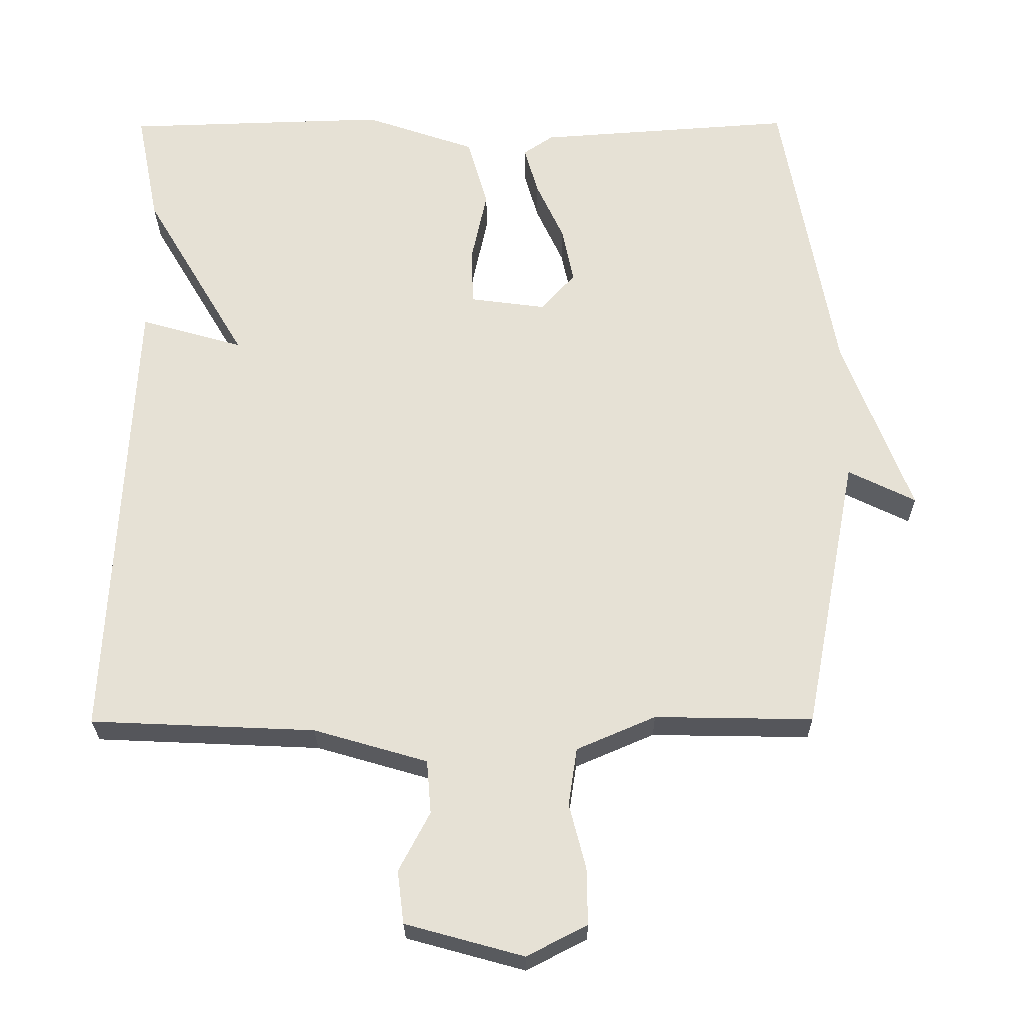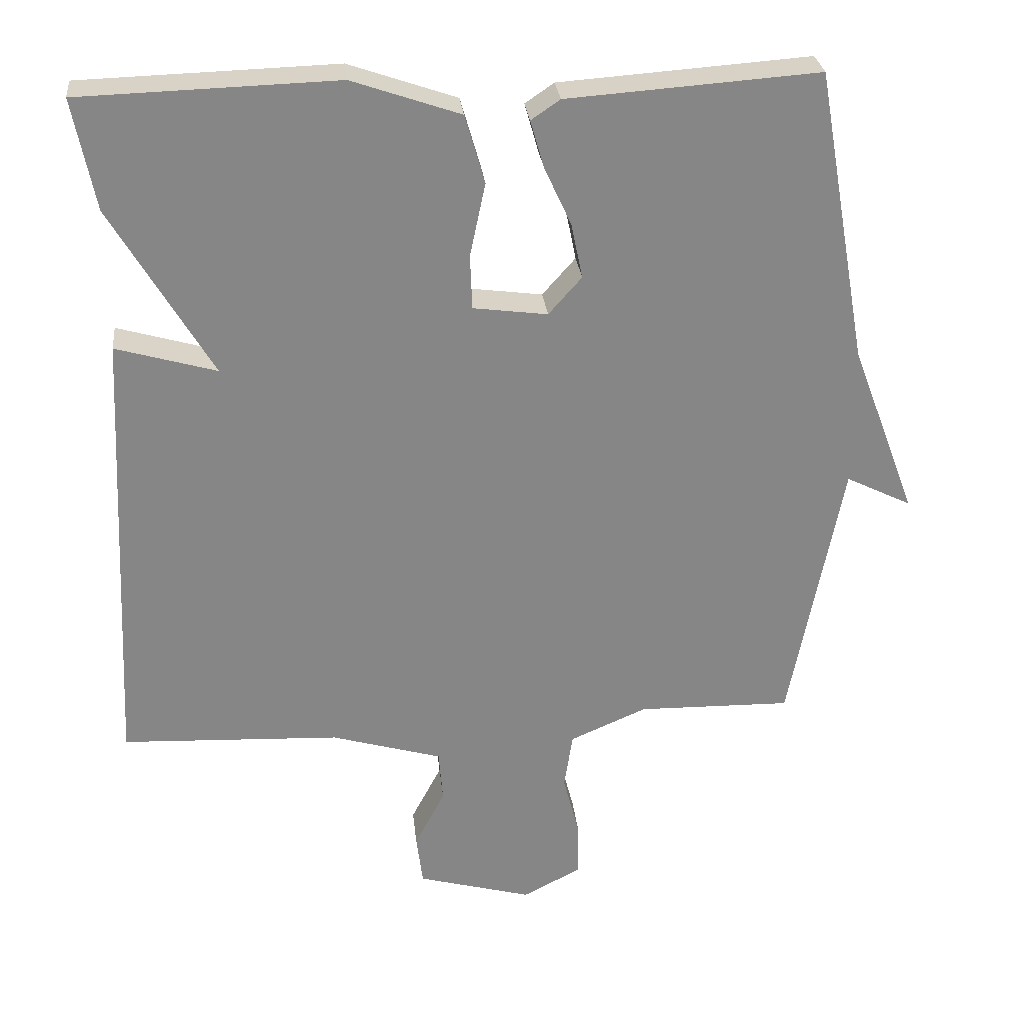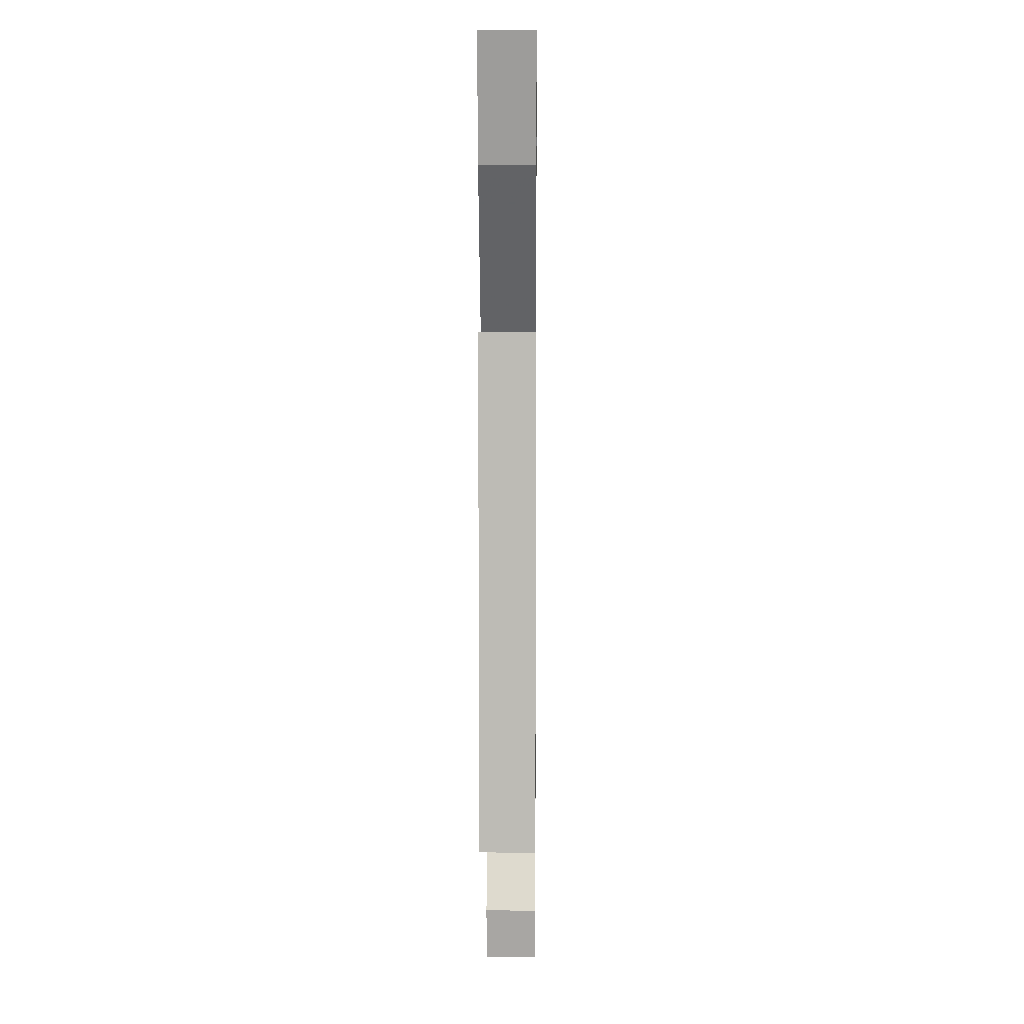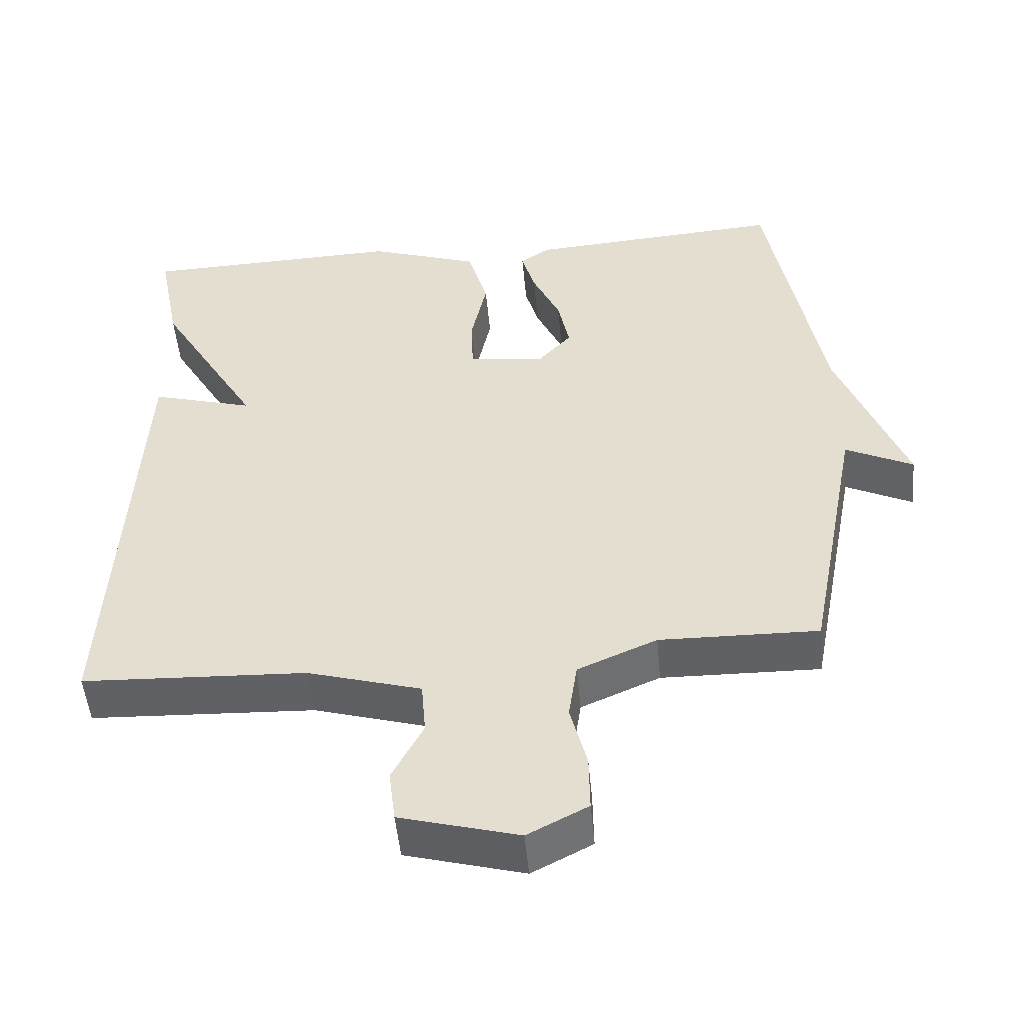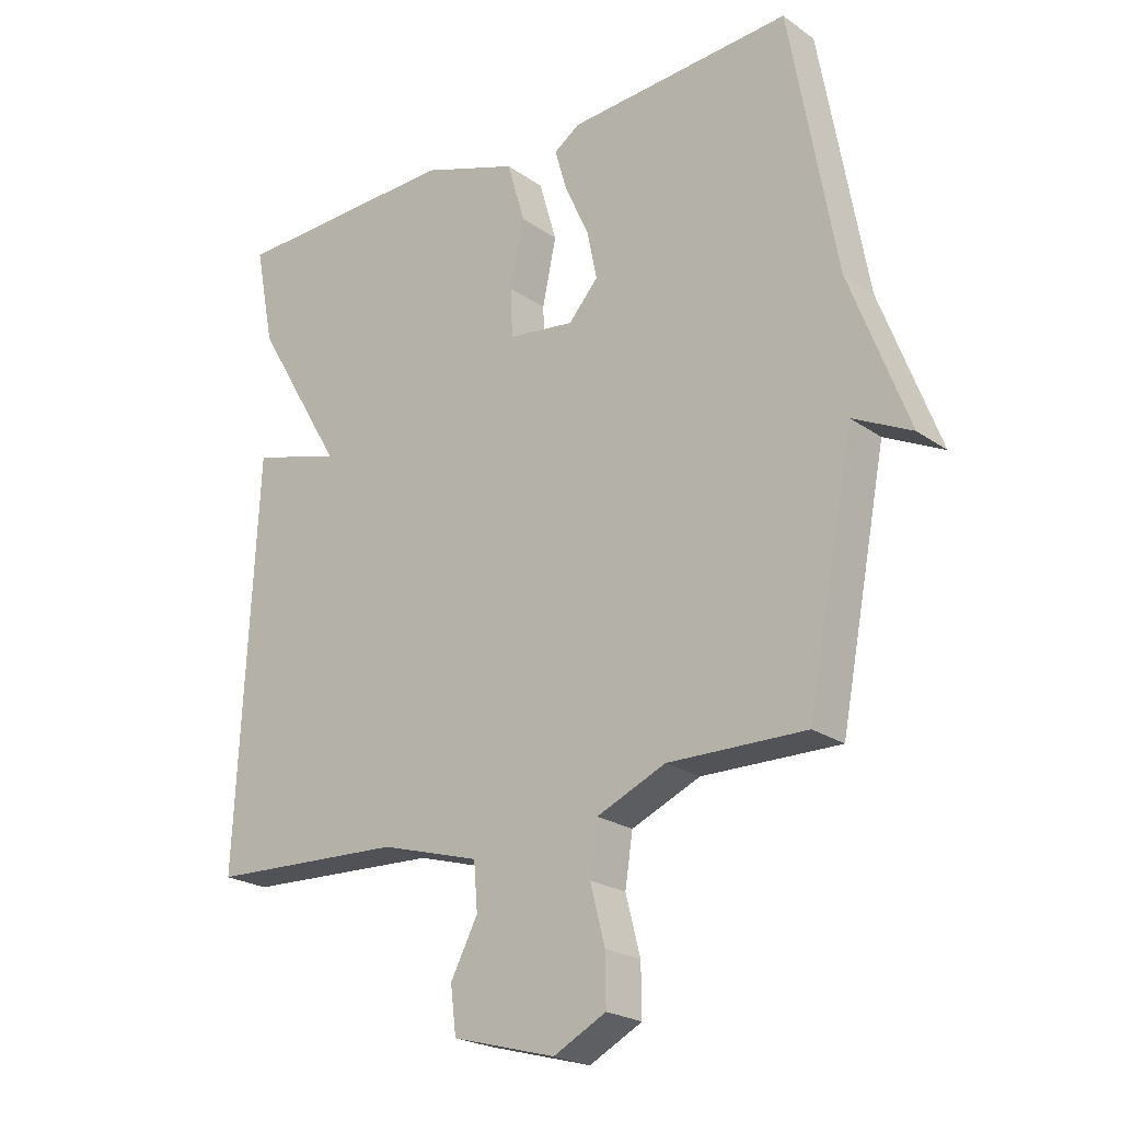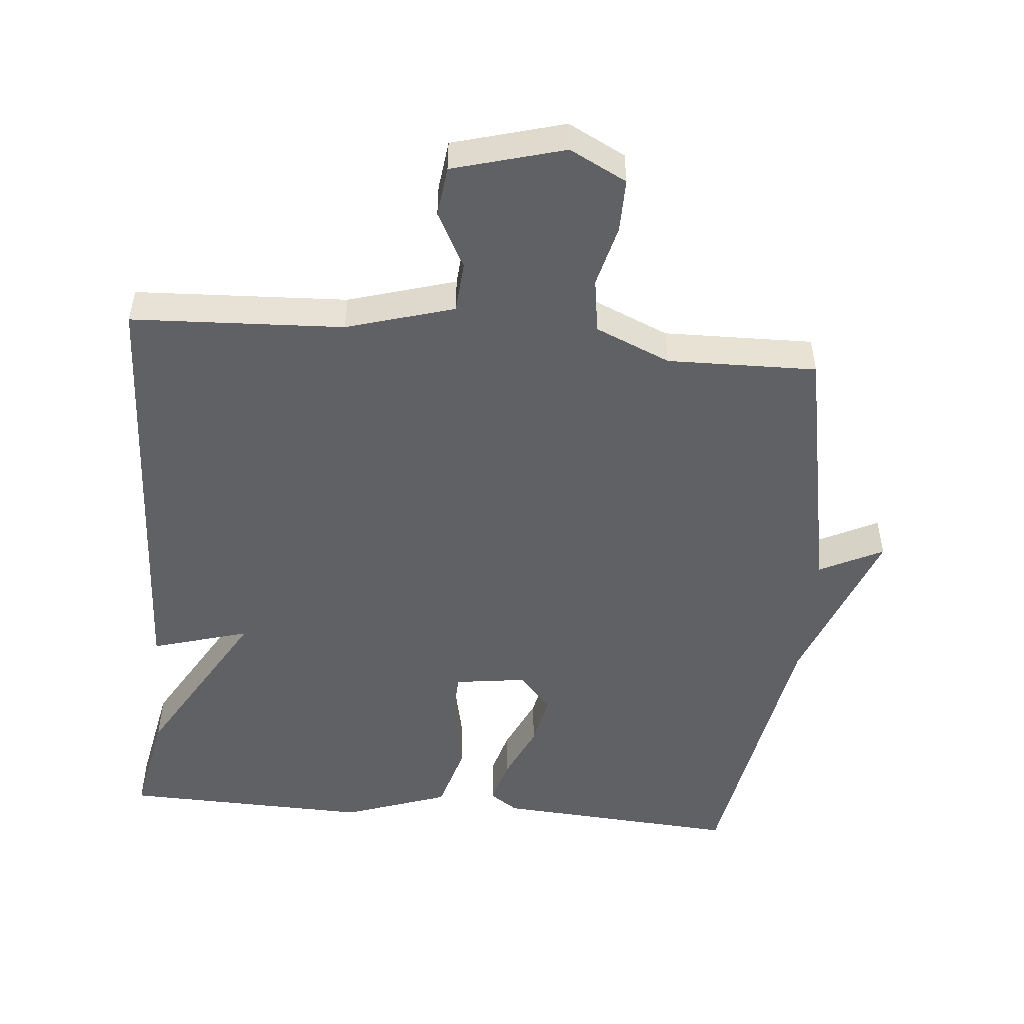
<metadata>
{"format":"obj","ext":"obj","renderer":"f3d","projection":"perspective","resolution":1024,"background":"white","views":[{"elev":-26.1,"azim":-179.5,"up":"+Z"},{"elev":28.4,"azim":173.9,"up":"+Z"},{"elev":8.6,"azim":90.6,"up":"+Z"},{"elev":-50.6,"azim":-174.7,"up":"+Z"},{"elev":-22.6,"azim":-139.9,"up":"+Z"},{"elev":-50.3,"azim":174.9,"up":"+Y"}]}
</metadata>
<code>
v 0.5 0.07 -0.5
v 0.19 0.07 -0.514
v 0.033 0.07 -0.56
v 0.027 0.07 -0.634
v 0.07 0.07 -0.716
v 0.061 0.07 -0.789
v -0.102 0.07 -0.834
v -0.185 0.07 -0.791
v -0.184 0.07 -0.713
v -0.161 0.07 -0.623
v -0.173 0.07 -0.543
v -0.282 0.07 -0.496
v -0.5 0.07 -0.5
v -0.574 0.07 -0.116
v -0.667 0.07 -0.162
v -0.574 0.07 0.084
v -0.5 0.07 0.5
v -0.145 0.07 0.475
v -0.104 0.07 0.447
v -0.123 0.07 0.38
v -0.161 0.07 0.297
v -0.177 0.07 0.219
v -0.13 0.07 0.166
v -0.025 0.07 0.18
v -0.022 0.07 0.257
v -0.044 0.07 0.361
v -0.016 0.07 0.458
v 0.137 0.07 0.511
v 0.5 0.07 0.5
v 0.469 0.07 0.343
v 0.327 0.07 0.102
v 0.469 0.07 0.143
v 0.5 0 -0.5
v 0.19 0 -0.514
v 0.033 0 -0.56
v 0.027 0 -0.634
v 0.07 0 -0.716
v 0.061 0 -0.789
v -0.102 0 -0.834
v -0.185 0 -0.791
v -0.184 0 -0.713
v -0.161 0 -0.623
v -0.173 0 -0.543
v -0.282 0 -0.496
v -0.5 0 -0.5
v -0.574 0 -0.116
v -0.667 0 -0.162
v -0.574 0 0.084
v -0.5 0 0.5
v -0.145 0 0.475
v -0.104 0 0.447
v -0.123 0 0.38
v -0.161 0 0.297
v -0.177 0 0.219
v -0.13 0 0.166
v -0.025 0 0.18
v -0.022 0 0.257
v -0.044 0 0.361
v -0.016 0 0.458
v 0.137 0 0.511
v 0.5 0 0.5
v 0.469 0 0.343
v 0.327 0 0.102
v 0.469 0 0.143
f 31 32 1 2
f 29 30 31
f 28 29 31
f 27 28 31
f 26 27 31
f 25 26 31
f 31 2 3
f 25 31 3
f 24 25 3
f 23 24 3 4
f 22 23 4
f 19 20 21
f 18 19 21
f 17 18 21
f 16 17 21
f 16 21 22
f 15 16 22
f 14 15 22
f 12 13 14 22
f 11 12 22
f 10 11 22 4
f 8 9 10
f 7 8 10
f 6 7 10
f 5 6 10
f 4 5 10
f 34 33 64 63
f 63 62 61
f 63 61 60
f 63 60 59
f 63 59 58
f 63 58 57
f 35 34 63
f 35 63 57
f 35 57 56
f 36 35 56 55
f 36 55 54
f 53 52 51
f 53 51 50
f 53 50 49
f 53 49 48
f 54 53 48
f 54 48 47
f 54 47 46
f 54 46 45 44
f 54 44 43
f 36 54 43 42
f 42 41 40
f 42 40 39
f 42 39 38
f 42 38 37
f 42 37 36
f 1 33 34 2
f 2 34 35 3
f 3 35 36 4
f 4 36 37 5
f 5 37 38 6
f 6 38 39 7
f 7 39 40 8
f 8 40 41 9
f 9 41 42 10
f 10 42 43 11
f 11 43 44 12
f 12 44 45 13
f 13 45 46 14
f 14 46 47 15
f 15 47 48 16
f 16 48 49 17
f 17 49 50 18
f 18 50 51 19
f 19 51 52 20
f 20 52 53 21
f 21 53 54 22
f 22 54 55 23
f 23 55 56 24
f 24 56 57 25
f 25 57 58 26
f 26 58 59 27
f 27 59 60 28
f 28 60 61 29
f 29 61 62 30
f 30 62 63 31
f 31 63 64 32
f 32 64 33 1

</code>
